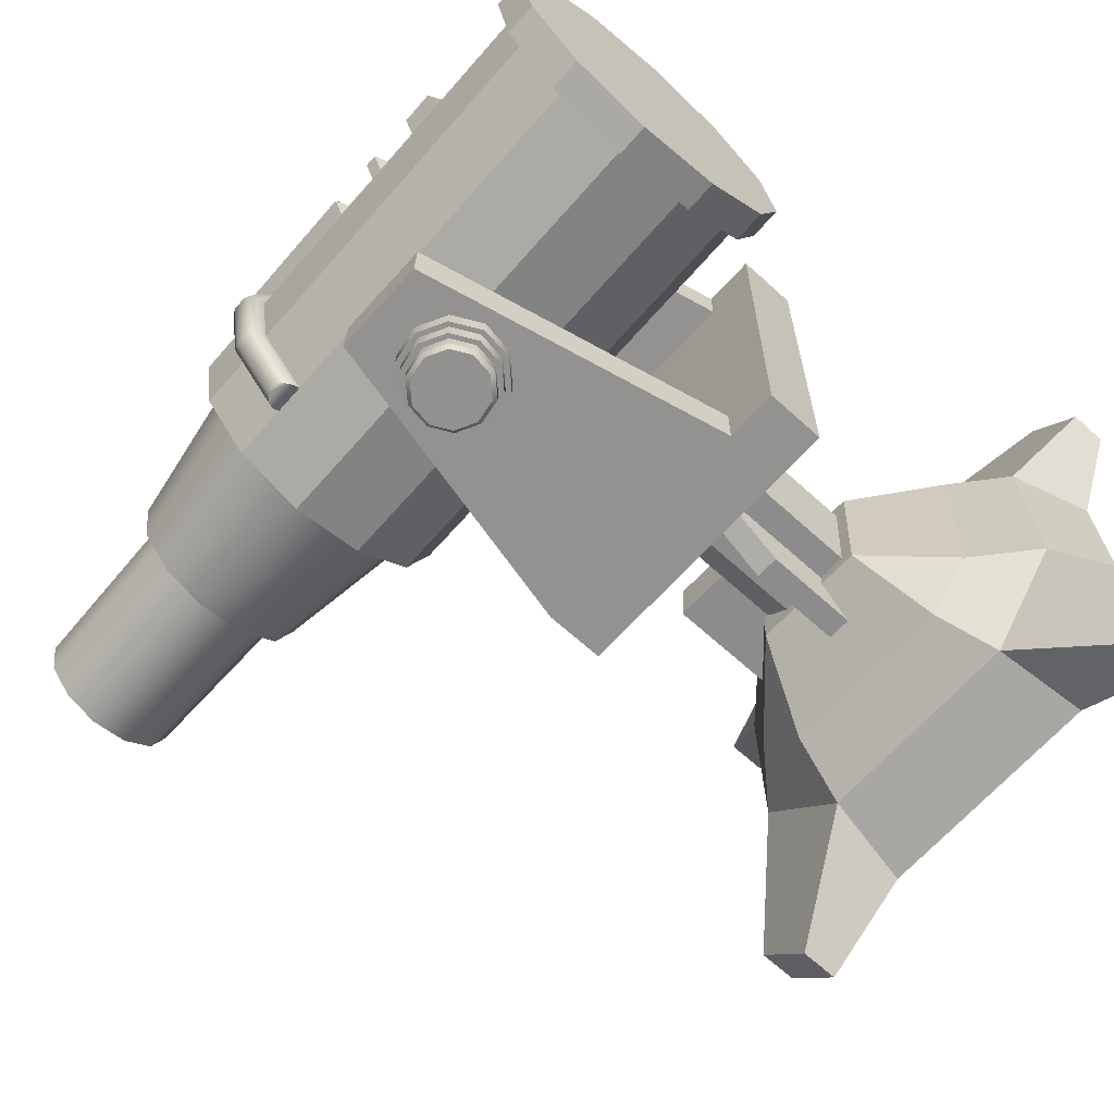
<metadata>
{"format":"obj","ext":"obj","renderer":"f3d","projection":"perspective","resolution":1024,"background":"white","views":[{"elev":-67.4,"azim":-132.0,"up":"+Z"}]}
</metadata>
<code>
g polySurface19
v -0.4186 2.69 1.188
v -0.4186 5.981 1.188
v -0.2975 5.981 -0.4905
v -0.2975 2.69 -0.4905
v 1.359 2.69 0.8827
v 0.8886 2.69 1.273
v 1.359 4.722 0.8827
v 1.01 5.981 -0.4048
v 1.42 5.981 0.04356
v 1.42 4.722 0.04356
v 1.01 2.69 -0.4048
v 1.359 5.981 0.8827
v 0.8886 5.981 1.273
v 1.42 2.69 0.04356
v 2.335 2.69 0.9467
v 2.335 4.722 0.9467
v 2.395 2.69 0.1075
v 2.395 4.722 0.1075
v 0.6176 5.981 -0.4305
v 0.6176 2.69 -0.4305
v 0.4964 2.69 1.248
v 0.4964 5.981 1.248
v 0.03889 2.69 1.218
v 0.03889 5.981 1.218
v 0.1969 5.981 -0.4581
v 0.1969 2.69 -0.4581
v -0.01515 2.69 2.042
v -0.01515 4.722 2.042
v 0.4424 2.69 2.072
v 0.4424 4.722 2.072
v 0.251 4.722 -1.283
v 0.6716 4.722 -1.255
v 0.251 2.69 -1.283
v 0.6716 2.69 -1.255
v 1.55 5.71 -0.2002
v 1.092 5.71 -0.6584
v 0.4662 5.71 -0.8261
v -0.1597 5.71 -0.6584
v -0.618 5.71 -0.2002
v -0.7857 5.71 0.4258
v -0.618 5.71 1.052
v -0.1597 5.71 1.51
v 0.4662 5.71 1.678
v 1.092 5.71 1.51
v 1.55 5.71 1.052
v 1.718 5.71 0.4258
v 1.55 6.277 -0.2002
v 1.092 6.277 -0.6584
v 0.4662 6.277 -0.8261
v -0.1597 6.277 -0.6584
v -0.618 6.277 -0.2002
v -0.7857 6.277 0.4258
v -0.618 6.277 1.052
v -0.1597 6.277 1.51
v 0.4662 6.277 1.678
v 1.092 6.277 1.51
v 1.55 6.277 1.052
v 1.718 6.277 0.4258
v 0.4662 5.71 0.4258
v -3.23 -0.002242 2.319
v -1.609 -0.002242 4.185
v -2.834 1.535 2.119
v -1.388 1.535 3.785
v 4.14 -0.002242 2.319
v 2.52 -0.002242 4.185
v 3.745 1.535 2.119
v 2.298 1.535 3.785
v -2.834 1.535 -1.213
v -1.388 1.535 -2.879
v -3.23 -0.002242 -1.414
v -1.609 -0.002242 -3.28
v 2.298 1.535 -2.879
v 3.745 1.535 -1.213
v 4.14 -0.002242 -1.414
v 2.52 -0.002242 -3.28
v -3.244 -0.002242 5.237
v -4.094 -0.002242 4.258
v -3.244 0.6673 5.237
v -4.094 0.6673 4.258
v 5.005 -0.002242 4.258
v 4.155 -0.002242 5.237
v 5.005 0.6673 4.258
v 4.155 0.6673 5.237
v -3.244 0.6673 -4.331
v -4.094 0.6673 -3.352
v -3.244 -0.002242 -4.331
v -4.094 -0.002242 -3.352
v 5.005 0.6673 -3.352
v 4.155 0.6673 -4.331
v 5.005 -0.002242 -3.352
v 4.155 -0.002242 -4.331
v -1.259 2.406 2.784
v -2.009 2.406 1.803
v 1.864 2.406 2.981
v 2.731 2.406 2.101
v 2.92 2.406 -0.8969
v 2.17 2.406 -1.879
v -0.9536 2.406 -2.075
v -1.82 2.406 -1.195
v -0.6391 3.637 1.489
v 1.411 3.637 1.618
v 1.55 3.637 -0.5834
v -0.5006 3.637 -0.7125
v -2.009 2.406 1.803
v -1.259 2.406 2.784
v 1.864 2.406 2.981
v 2.731 2.406 2.101
v 2.92 2.406 -0.8969
v 2.17 2.406 -1.879
v -0.9536 2.406 -2.075
v -1.82 2.406 -1.195
v 3.635 13.49 -0.5639
v 3.678 13.39 -0.517
v 3.529 13.53 -0.5834
v 3.633 12.65 -1.549
v 3.528 12.75 -1.496
v 3.676 12.54 -1.514
v 3.198 12.65 -1.549
v 3.304 12.75 -1.496
v 3.153 12.54 -1.514
v 3.2 13.49 -0.564
v 3.306 13.53 -0.5834
v 3.155 13.39 -0.517
v 3.194 13.74 0.8178
v 3.301 13.79 0.8215
v 3.15 13.63 0.8089
v 3.63 13.74 0.8179
v 3.673 13.63 0.809
v 3.524 13.78 0.8216
v 3.183 13.27 2.141
v 3.289 13.31 2.166
v 3.138 13.18 2.078
v 3.618 13.27 2.141
v 3.661 13.18 2.078
v 3.513 13.3 2.166
v 3.172 12.64 2.672
v 3.28 12.75 2.637
v 3.127 12.54 2.62
v 3.608 12.64 2.672
v 3.503 12.75 2.637
v 3.651 12.54 2.62
v 3.677 13.25 -0.4505
v 3.675 12.43 -1.416
v 3.152 12.43 -1.416
v 3.154 13.25 -0.4505
v 3.148 13.48 0.7963
v 3.671 13.47 0.7963
v 3.137 13.05 1.99
v 3.66 13.05 1.99
v 3.127 12.44 2.506
v 3.65 12.44 2.506
v 2.834 6.216 4.049
v 2.967 6.216 -2.873
v 2.834 7.239 4.049
v 2.967 7.239 -2.873
v -2.2 7.239 3.952
v -2.067 7.239 -2.969
v -2.2 6.216 3.952
v -2.067 6.216 -2.969
v 2.95 7.239 -1.995
v 2.848 7.239 3.314
v -1.305 7.239 3.969
v -1.29 7.239 3.235
v -1.189 7.239 -2.075
v -1.172 7.239 -2.952
v 1.586 12.58 4.025
v 1.6 12.58 3.29
v -0.04279 12.58 3.259
v -0.05689 12.58 3.993
v 0.05915 12.58 -2.051
v 0.076 12.58 -2.928
v 1.702 12.58 -2.019
v 1.719 12.58 -2.897
v 1.365 10.45 4.216
v 0.8715 10.2 4.201
v 0.3318 10.28 4.185
v -0.04792 10.68 4.175
v -0.1225 11.23 4.173
v 0.1365 11.73 4.182
v 0.6301 11.98 4.196
v 1.17 11.9 4.212
v 1.55 11.5 4.223
v 1.624 10.95 4.224
v 1.498 10.44 -3.202
v 1.004 10.19 -3.217
v 0.4643 10.28 -3.233
v 0.08461 10.67 -3.243
v 0.01001 11.22 -3.245
v 0.269 11.72 -3.236
v 0.7626 11.97 -3.222
v 1.302 11.89 -3.206
v 1.682 11.49 -3.195
v 1.757 10.94 -3.194
v 1.311 10.52 4.214
v 0.8698 10.29 4.201
v 0.3776 10.37 4.187
v 0.0311 10.73 4.177
v -0.036 11.22 4.176
v 0.1911 11.66 4.183
v 0.6318 11.89 4.196
v 1.124 11.81 4.211
v 1.47 11.45 4.22
v 1.538 10.96 4.221
v 1.443 10.51 -3.204
v 1.002 10.29 -3.217
v 0.5101 10.36 -3.231
v 0.1636 10.72 -3.241
v 0.09652 11.21 -3.242
v 0.3236 11.65 -3.235
v 0.7643 11.88 -3.222
v 1.257 11.8 -3.207
v 1.603 11.44 -3.198
v 1.67 10.95 -3.197
v 1.304 10.52 4.512
v 0.8632 10.29 4.498
v 0.3709 10.37 4.484
v 0.02444 10.73 4.474
v -0.04266 11.22 4.473
v 0.1844 11.66 4.48
v 0.6251 11.88 4.494
v 1.117 11.81 4.508
v 1.464 11.45 4.518
v 1.531 10.96 4.519
v 1.45 10.51 -3.501
v 1.009 10.29 -3.515
v 0.5168 10.37 -3.529
v 0.1703 10.72 -3.538
v 0.1032 11.22 -3.54
v 0.3303 11.65 -3.532
v 0.771 11.88 -3.519
v 1.263 11.8 -3.505
v 1.61 11.44 -3.495
v 1.677 10.95 -3.494
v 1.249 10.59 4.51
v 0.8615 10.39 4.498
v 0.4167 10.46 4.485
v 0.1035 10.78 4.477
v 0.04385 11.21 4.476
v 0.239 11.59 4.482
v 0.6268 11.79 4.494
v 1.072 11.72 4.507
v 1.385 11.39 4.515
v 1.444 10.96 4.516
v 1.395 10.58 -3.503
v 1.007 10.38 -3.514
v 0.5626 10.45 -3.527
v 0.2493 10.78 -3.536
v 0.1897 11.21 -3.537
v 0.3849 11.58 -3.531
v 0.7726 11.78 -3.519
v 1.217 11.71 -3.506
v 1.531 11.39 -3.498
v 1.59 10.96 -3.496
v 0.7375 11.09 4.793
v 0.8966 11.09 -3.814
v 1.202 10.63 4.806
v 1.244 10.58 4.733
v 0.8565 10.39 4.721
v 0.8536 10.46 4.796
v 0.4117 10.46 4.709
v 0.4444 10.52 4.784
v 0.09847 10.78 4.7
v 0.1561 10.82 4.776
v 0.03886 11.21 4.699
v 0.1021 11.21 4.775
v 0.234 11.59 4.705
v 0.2733 11.54 4.781
v 0.6218 11.79 4.717
v 0.6214 11.71 4.791
v 1.067 11.72 4.73
v 1.031 11.65 4.803
v 1.38 11.39 4.738
v 1.319 11.35 4.811
v 1.439 10.96 4.739
v 1.373 10.96 4.812
v 1.4 10.58 -3.726
v 1.361 10.63 -3.801
v 1.013 10.46 -3.812
v 1.012 10.38 -3.738
v 0.6036 10.52 -3.824
v 0.5676 10.46 -3.75
v 0.3152 10.82 -3.832
v 0.2543 10.78 -3.759
v 0.2612 11.21 -3.833
v 0.1947 11.21 -3.76
v 0.4325 11.54 -3.827
v 0.3899 11.59 -3.754
v 0.7805 11.71 -3.817
v 0.7776 11.79 -3.742
v 1.19 11.65 -3.805
v 1.222 11.71 -3.729
v 1.478 11.35 -3.797
v 1.536 11.39 -3.721
v 1.532 10.96 -3.796
v 1.595 10.96 -3.72
v -3.173 9.092 -0.7952
v -3.16 10.06 -1.616
v -3.147 11.3 -1.843
v -3.139 12.5 -1.417
v -3.137 13.32 -0.4509
v -3.143 13.55 0.7959
v -3.154 13.12 1.989
v -3.168 12.15 2.81
v -3.18 10.91 3.037
v -3.188 9.714 2.611
v -3.19 8.894 1.645
v -3.184 8.666 0.3983
v 4.594 9.012 -0.7947
v 4.608 9.978 -1.615
v 4.62 11.22 -1.843
v 4.628 12.42 -1.416
v 4.63 13.24 -0.4504
v 4.624 13.47 0.7964
v 4.613 13.04 1.99
v 4.6 12.07 2.81
v 4.587 10.83 3.038
v 4.579 9.634 2.612
v 4.577 8.813 1.646
v 4.583 8.586 0.3988
v 4.596 9.353 -0.5592
v 4.607 10.16 -1.241
v 4.617 11.19 -1.43
v 4.624 12.18 -1.076
v 4.625 12.86 -0.2732
v 4.621 13.05 0.7628
v 4.612 12.7 1.754
v 4.6 11.9 2.436
v 4.59 10.86 2.625
v 4.583 9.869 2.271
v 4.582 9.188 1.468
v 4.586 8.998 0.4324
v 7.297 9.669 -0.3074
v 7.306 10.31 -0.8504
v 7.314 11.13 -1.001
v 7.32 11.92 -0.7188
v 7.321 12.47 -0.07959
v 7.317 12.62 0.7455
v 7.31 12.33 1.535
v 7.301 11.7 2.078
v 7.293 10.87 2.229
v 7.287 10.08 1.947
v 7.286 9.538 1.307
v 7.29 9.387 0.4824
v 7.298 9.924 -0.1308
v 7.306 10.44 -0.5697
v 7.312 11.11 -0.6914
v 7.317 11.75 -0.4634
v 7.318 12.19 0.05335
v 7.315 12.31 0.7203
v 7.309 12.08 1.359
v 7.301 11.56 1.798
v 7.295 10.9 1.919
v 7.29 10.26 1.691
v 7.29 9.818 1.174
v 7.292 9.696 0.5076
v 10.4 9.948 -0.07666
v 10.41 10.44 -0.4947
v 10.41 11.08 -0.6106
v 10.42 11.68 -0.3934
v 10.42 12.1 0.09874
v 10.41 12.22 0.7339
v 10.41 12 1.342
v 10.4 11.51 1.76
v 10.39 10.87 1.876
v 10.39 10.26 1.659
v 10.39 9.847 1.167
v 10.39 9.731 0.5314
v 10.4 10.14 0.05654
v 10.4 10.54 -0.283
v 10.41 11.06 -0.3771
v 10.41 11.55 -0.2007
v 10.41 11.89 0.199
v 10.41 11.98 0.7149
v 10.41 11.81 1.209
v 10.4 11.41 1.548
v 10.4 10.89 1.642
v 10.39 10.4 1.466
v 10.39 10.06 1.066
v 10.39 9.964 0.5504
v 1.9 10.31 0.07203
v 1.905 10.67 -0.2281
v 1.904 11.05 0.5814
v 1.91 11.12 -0.3113
v 1.913 11.56 -0.1553
v 1.913 11.86 0.198
v 1.911 11.94 0.654
v 1.907 11.79 1.091
v 1.902 11.43 1.391
v 1.898 10.98 1.474
v 1.895 10.54 1.318
v 1.894 10.24 0.9646
v 1.896 10.16 0.5087
v 3.641 9.02 -0.7948
v 3.655 9.986 -1.615
v 3.667 11.23 -1.843
v 3.634 10.84 3.038
v 3.626 9.642 2.612
v 3.625 8.821 1.646
v 3.63 8.593 0.3988
v 3.118 9.024 -0.7948
v 3.132 9.99 -1.615
v 3.144 11.24 -1.843
v 3.111 10.84 3.038
v 3.103 9.646 2.612
v 3.101 8.825 1.646
v 3.107 8.598 0.3988
v -3.175 8.837 -0.9718
v -3.159 9.925 -1.896
v -3.145 11.33 -2.153
v -3.136 12.68 -1.672
v -3.134 13.6 -0.5838
v -3.14 13.86 0.8211
v -3.153 13.38 2.166
v -3.168 12.29 3.091
v -3.182 10.88 3.347
v -3.191 9.538 2.867
v -3.193 8.613 1.778
v -3.187 8.357 0.3731
v -3.719 8.842 -0.9751
v -3.704 9.93 -1.9
v -3.708 11.11 0.5938
v -3.689 11.34 -2.156
v -3.68 12.68 -1.676
v -3.678 13.6 -0.5871
v -3.685 13.86 0.8178
v -3.697 13.38 2.163
v -3.712 12.29 3.087
v -3.727 10.89 3.344
v -3.736 9.542 2.863
v -3.738 8.618 1.775
v -3.731 8.361 0.3698
v -1.094 12.55 3.11
v -1.096 12.22 2.721
v 4.083 12.17 2.733
v 4.09 12.96 2.064
v -1.087 13.34 2.44
v 4.085 12.5 3.122
v 4.092 13.29 2.452
v -0.8854 13.51 2.951
v -0.8898 13.03 3.362
v 3.889 12.98 3.373
v 3.894 13.46 2.962
v -0.3155 13.34 2.442
v -0.3155 13.51 2.953
v -0.3155 13.02 3.363
v -0.3155 12.55 3.112
v 1.534 12.54 3.108
v 1.546 13.01 3.359
v 1.547 13.5 2.949
v 1.536 13.33 2.438
v 0.7175 13.33 2.44
v 0.7239 13.5 2.951
v 0.7233 13.02 3.361
v 0.7165 12.54 3.109
v -1.089 13.01 2.052
v 0.5051 13.33 2.44
v 0.5102 13.5 2.951
v 0.5097 13.02 3.362
v 0.5043 12.54 3.11
v 0.8226 13.27 2.885
v 0.8227 12.99 3.121
v 1.445 12.99 3.12
v 1.446 13.26 2.885
v 0.8179 12.72 2.979
v 1.436 12.72 2.978
v 1.437 13.17 2.597
v 0.8179 13.17 2.598
v 0.4052 13.17 2.598
v 0.4089 13.27 2.887
v -0.2163 13.18 2.6
v -0.2168 13.27 2.888
v -0.2161 13 3.123
v 0.4091 12.99 3.122
v -0.2154 12.73 2.981
v 0.4054 12.73 2.98
v 0.8226 13.27 2.885
v 0.8227 12.99 3.121
v 1.445 12.99 3.12
v 1.446 13.26 2.885
v -1.096 12.22 2.721
v -1.094 12.55 3.11
v -1.087 13.34 2.44
v 0.7165 12.54 3.109
v 1.534 12.54 3.108
v 4.09 12.96 2.064
v 4.092 13.29 2.452
v 4.085 12.5 3.122
v 1.536 13.33 2.438
v 0.7175 13.33 2.44
v -0.8898 13.03 3.362
v -0.8854 13.51 2.951
v 0.8179 12.72 2.979
v 1.436 12.72 2.978
v 3.894 13.46 2.962
v 3.889 12.98 3.373
v 1.437 13.17 2.597
v 0.8179 13.17 2.598
v -0.3155 13.34 2.442
v -0.3155 13.51 2.953
v -0.3155 13.02 3.363
v -0.3155 12.55 3.112
v 1.546 13.01 3.359
v 1.547 13.5 2.949
v 0.5051 13.33 2.44
v 0.7239 13.5 2.951
v 0.5102 13.5 2.951
v 0.5097 13.02 3.362
v 0.7233 13.02 3.361
v 0.5043 12.54 3.11
v 0.4089 13.27 2.887
v 0.4052 13.17 2.598
v -0.2163 13.18 2.6
v -0.2168 13.27 2.888
v -0.2161 13 3.123
v 0.4091 12.99 3.122
v -0.2154 12.73 2.981
v 0.4054 12.73 2.98
f 4 1 2 3
f 6 5 7
f 6 7 12 13
f 8 9 10 11
f 11 10 14
f 1 23 24 2
f 3 25 26 4
f 7 10 9 12
f 16 15 17 18
f 7 5 15 16
f 14 10 18 17
f 10 7 16 18
f 20 19 8 11
f 22 21 6 13
f 28 27 29 30
f 24 28 30 22
f 31 25 19 32
f 33 31 32 34
f 23 27 28
f 24 23 28
f 21 30 29
f 21 22 30
f 26 25 31
f 26 31 33
f 19 20 32
f 20 34 32
f 35 36 48 47
f 36 37 49 48
f 37 38 50 49
f 38 39 51 50
f 39 40 52 51
f 40 41 53 52
f 41 42 54 53
f 42 43 55 54
f 43 44 56 55
f 44 45 57 56
f 45 46 58 57
f 46 35 47 58
f 36 35 59
f 37 36 59
f 38 37 59
f 39 38 59
f 40 39 59
f 41 40 59
f 42 41 59
f 43 42 59
f 44 43 59
f 45 44 59
f 46 45 59
f 35 46 59
f 63 61 65 67
f 71 69 72 75
f 66 64 74 73
f 68 70 60 62
f 77 76 78 79
f 81 80 82 83
f 85 84 86 87
f 89 88 90 91
f 61 63 78 76
f 63 62 79 78
f 62 60 77 79
f 64 66 82 80
f 66 67 83 82
f 67 65 81 83
f 68 69 84 85
f 69 71 86 84
f 70 68 85 87
f 72 73 88 89
f 73 74 90 88
f 75 72 89 91
f 62 63 92 93
f 63 67 94 92
f 67 66 95 94
f 66 73 96 95
f 73 72 97 96
f 72 69 98 97
f 69 68 99 98
f 68 62 93 99
f 93 92 94 95 96 97 98 99
f 100 101 102 103
f 104 105 100
f 105 106 101 100
f 106 107 101
f 107 108 102 101
f 108 109 102
f 109 110 103 102
f 110 111 103
f 111 104 100 103
f 104 111 110 109 108 107 106 105
f 127 128 113 112 114 129
f 115 116 114 112 113 117
f 118 119 116 115 117 120
f 121 122 119 118 120 123
f 124 125 122 121 123 126
f 130 131 125 124 126 132
f 133 134 128 127 129 135
f 136 137 131 130 132 138
f 139 141 134 133 135 140
f 122 114 116 119
f 122 125 129 114
f 125 131 135 129
f 131 137 140 135
f 142 143 117 113
f 143 144 120 117
f 144 145 123 120
f 145 146 126 123
f 147 142 113 128
f 146 148 132 126
f 149 147 128 134
f 148 150 138 132
f 151 149 134 141
f 160 153 155
f 161 152 153 160
f 152 161 154
f 157 164 165
f 156 163 164 157
f 162 163 156
f 164 163 161 160
f 165 159 157
f 153 159 165 155
f 158 162 156
f 162 158 152 154
f 158 156 157 159
f 166 167 168 169
f 171 170 172 173
f 152 158 159 153
f 154 161 167 166
f 161 163 168 167
f 163 162 169 168
f 162 154 166 169
f 165 164 170 171
f 164 160 172 170
f 160 155 173 172
f 155 165 171 173
f 184 174 175 185
f 185 175 176 186
f 186 176 177 187
f 187 177 178 188
f 188 178 179 189
f 189 179 180 190
f 190 180 181 191
f 191 181 182 192
f 192 182 183 193
f 193 183 174 184
f 195 175 174 194
f 197 177 176 196
f 198 178 177 197
f 199 179 178 198
f 200 180 179 199
f 201 181 180 200
f 202 182 181 201
f 203 183 182 202
f 194 174 183 203
f 204 184 185 205
f 205 185 186 206
f 206 186 187 207
f 207 187 188 208
f 208 188 189 209
f 209 189 190 210
f 210 190 191 211
f 211 191 192 212
f 212 192 193 213
f 213 193 184 204
f 215 195 194 214
f 217 197 196 216
f 218 198 197 217
f 219 199 198 218
f 220 200 199 219
f 221 201 200 220
f 222 202 201 221
f 223 203 202 222
f 214 194 203 223
f 224 204 205 225
f 225 205 206 226
f 226 206 207 227
f 227 207 208 228
f 228 208 209 229
f 229 209 210 230
f 230 210 211 231
f 231 211 212 232
f 232 212 213 233
f 233 213 204 224
f 235 215 214 234
f 236 216 215 235
f 237 217 216 236
f 238 218 217 237
f 239 219 218 238
f 240 220 219 239
f 241 221 220 240
f 242 222 221 241
f 243 223 222 242
f 234 214 223 243
f 244 224 225 245
f 245 225 226 246
f 246 226 227 247
f 247 227 228 248
f 248 228 229 249
f 249 229 230 250
f 250 230 231 251
f 251 231 232 252
f 252 232 233 253
f 253 233 224 244
f 256 257 274 275
f 257 256 259 258
f 258 259 261 260
f 260 261 263 262
f 262 263 265 264
f 264 265 267 266
f 266 267 269 268
f 268 269 271 270
f 270 271 273 272
f 272 273 275 274
f 276 277 294 295
f 277 276 279 278
f 278 279 281 280
f 280 281 283 282
f 282 283 285 284
f 284 285 287 286
f 286 287 289 288
f 288 289 291 290
f 290 291 293 292
f 292 293 295 294
f 259 256 254
f 261 259 254
f 263 261 254
f 265 263 254
f 267 265 254
f 269 267 254
f 271 269 254
f 273 271 254
f 275 273 254
f 256 275 254
f 255 277 278
f 255 278 280
f 255 280 282
f 255 282 284
f 255 284 286
f 255 286 288
f 255 288 290
f 255 290 292
f 255 292 294
f 255 294 277
f 235 234 257 258
f 236 235 258 260
f 237 236 260 262
f 238 237 262 264
f 239 238 264 266
f 240 239 266 268
f 241 240 268 270
f 242 241 270 272
f 243 242 272 274
f 234 243 274 257
f 279 276 244 245
f 281 279 245 246
f 283 281 246 247
f 285 283 247 248
f 287 285 248 249
f 289 287 249 250
f 291 289 250 251
f 293 291 251 252
f 295 293 252 253
f 276 295 253 244
f 401 394 309 308 393 400 296 297
f 402 395 310 309 394 401 297 298
f 311 310 395 402 298 299
f 313 312 300 301
f 314 313 301 302
f 303 315 314 302
f 403 396 316 315 303 304
f 404 397 317 316 396 403 304 305
f 405 398 318 317 397 404 305 306
f 406 399 319 318 398 405 306 307
f 400 393 308 319 399 406 307 296
f 420 419 421
f 422 420 421
f 423 422 421
f 424 423 421
f 425 424 421
f 426 425 421
f 427 426 421
f 428 427 421
f 429 428 421
f 430 429 421
f 431 430 421
f 419 431 421
f 380 381 382
f 381 383 382
f 383 384 382
f 384 385 382
f 385 386 382
f 386 387 382
f 387 388 382
f 388 389 382
f 389 390 382
f 390 391 382
f 391 392 382
f 392 380 382
f 308 309 321 320
f 309 310 322 321
f 310 311 323 322
f 311 312 324 323
f 312 313 325 324
f 313 314 326 325
f 314 315 327 326
f 315 316 328 327
f 316 317 329 328
f 317 318 330 329
f 318 319 331 330
f 319 308 320 331
f 320 321 333 332
f 321 322 334 333
f 322 323 335 334
f 323 324 336 335
f 324 325 337 336
f 325 326 338 337
f 326 327 339 338
f 327 328 340 339
f 328 329 341 340
f 329 330 342 341
f 330 331 343 342
f 331 320 332 343
f 332 333 345 344
f 333 334 346 345
f 334 335 347 346
f 335 336 348 347
f 336 337 349 348
f 337 338 350 349
f 338 339 351 350
f 339 340 352 351
f 340 341 353 352
f 341 342 354 353
f 342 343 355 354
f 343 332 344 355
f 344 345 357 356
f 345 346 358 357
f 346 347 359 358
f 347 348 360 359
f 348 349 361 360
f 349 350 362 361
f 350 351 363 362
f 351 352 364 363
f 352 353 365 364
f 353 354 366 365
f 354 355 367 366
f 355 344 356 367
f 356 357 369 368
f 357 358 370 369
f 358 359 371 370
f 359 360 372 371
f 360 361 373 372
f 361 362 374 373
f 362 363 375 374
f 363 364 376 375
f 364 365 377 376
f 365 366 378 377
f 366 367 379 378
f 367 356 368 379
f 368 369 381 380
f 369 370 383 381
f 370 371 384 383
f 371 372 385 384
f 372 373 386 385
f 373 374 387 386
f 374 375 388 387
f 375 376 389 388
f 376 377 390 389
f 377 378 391 390
f 378 379 392 391
f 379 368 380 392
f 311 299 300 312
f 297 296 407 408
f 298 297 408 409
f 299 298 409 410
f 300 299 410 411
f 301 300 411 412
f 302 301 412 413
f 303 302 413 414
f 304 303 414 415
f 305 304 415 416
f 306 305 416 417
f 307 306 417 418
f 296 307 418 407
f 408 407 419 420
f 409 408 420 422
f 410 409 422 423
f 411 410 423 424
f 412 411 424 425
f 413 412 425 426
f 414 413 426 427
f 415 414 427 428
f 416 415 428 429
f 417 416 429 430
f 418 417 430 431
f 407 418 431 419
f 460 461 462 463
f 454 434 447
f 434 435 438 437
f 450 435 451
f 436 432 440 439
f 461 464 465 462
f 437 438 442 441
f 463 466 467 460
f 443 440 432 436
f 444 443 436 439
f 439 440 445 444
f 432 446 445 440
f 433 446 432
f 447 434 437
f 448 447 437 441
f 449 448 441 442
f 438 450 449 442
f 435 450 438
f 451 435 455 456
f 452 451 456 457
f 457 458 453 452
f 458 459 454 453
f 459 433 434 454
f 456 455 440 443
f 469 468 470 471
f 471 472 473 469
f 472 474 475 473
f 446 433 459
f 452 453 461 460
f 448 449 463 462
f 453 454 464 461
f 454 447 465 464
f 447 448 462 465
f 449 450 466 463
f 450 451 467 466
f 451 452 460 467
f 457 456 468 469
f 456 443 470 468
f 443 444 471 470
f 444 445 472 471
f 458 457 469 473
f 445 446 474 472
f 446 459 475 474
f 459 458 473 475
f 476 477 478 479
f 455 480 481 482
f 483 434 484
f 434 485 486 487
f 488 435 489
f 482 481 490 491
f 477 492 493 478
f 487 486 494 495
f 479 496 497 476
f 498 455 482
f 499 498 482 491
f 491 490 500 499
f 481 501 500 490
f 480 433 501 481
f 484 434 487
f 502 484 487 495
f 503 502 495 494
f 486 488 503 494
f 485 435 488 486
f 489 435 455 504
f 505 489 504 506
f 506 507 508 505
f 507 509 483 508
f 509 433 434 483
f 504 455 498
f 510 511 512 513
f 513 514 515 510
f 514 516 517 515
f 501 433 509
f 505 508 477 476
f 502 503 479 478
f 508 483 492 477
f 483 484 493 492
f 484 502 478 493
f 503 488 496 479
f 488 489 497 496
f 489 505 476 497
f 506 504 511 510
f 504 498 512 511
f 498 499 513 512
f 499 500 514 513
f 507 506 510 515
f 500 501 516 514
f 501 509 517 516
f 509 507 515 517

</code>
